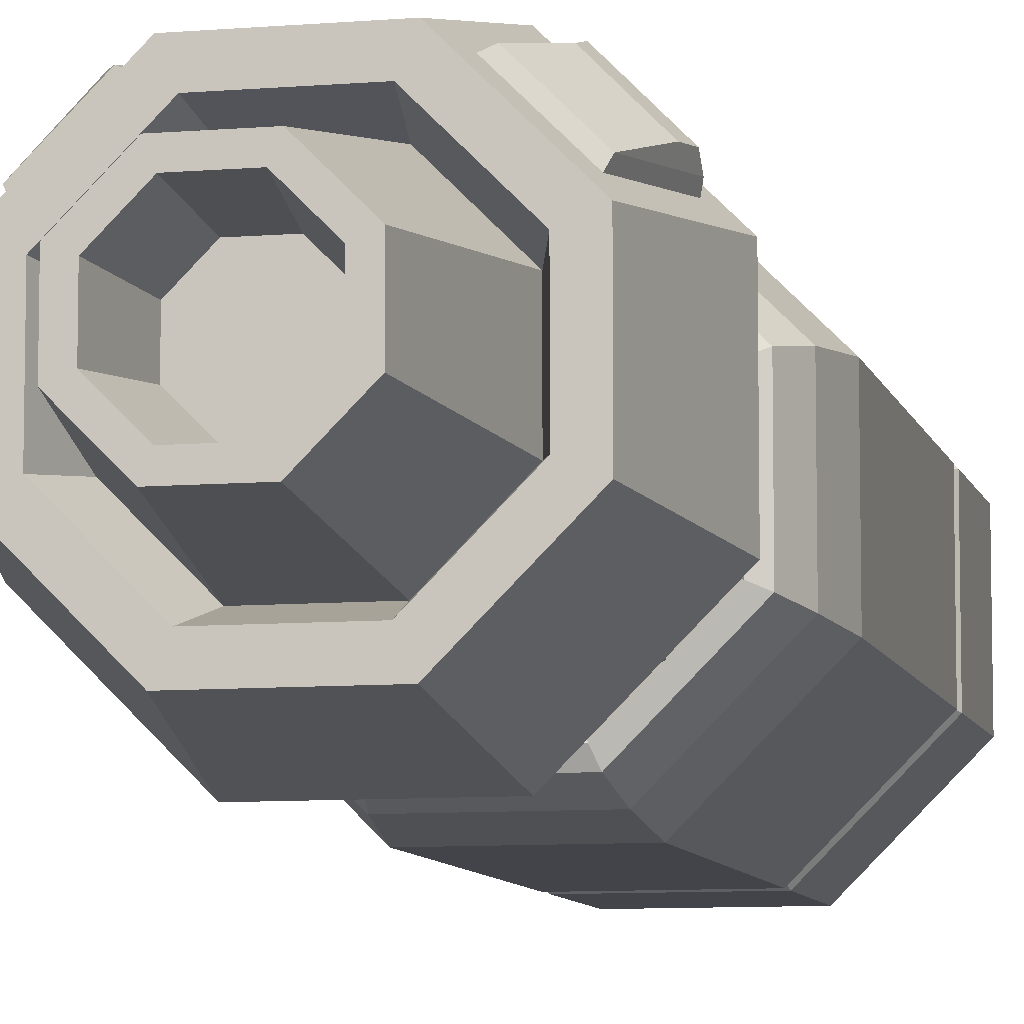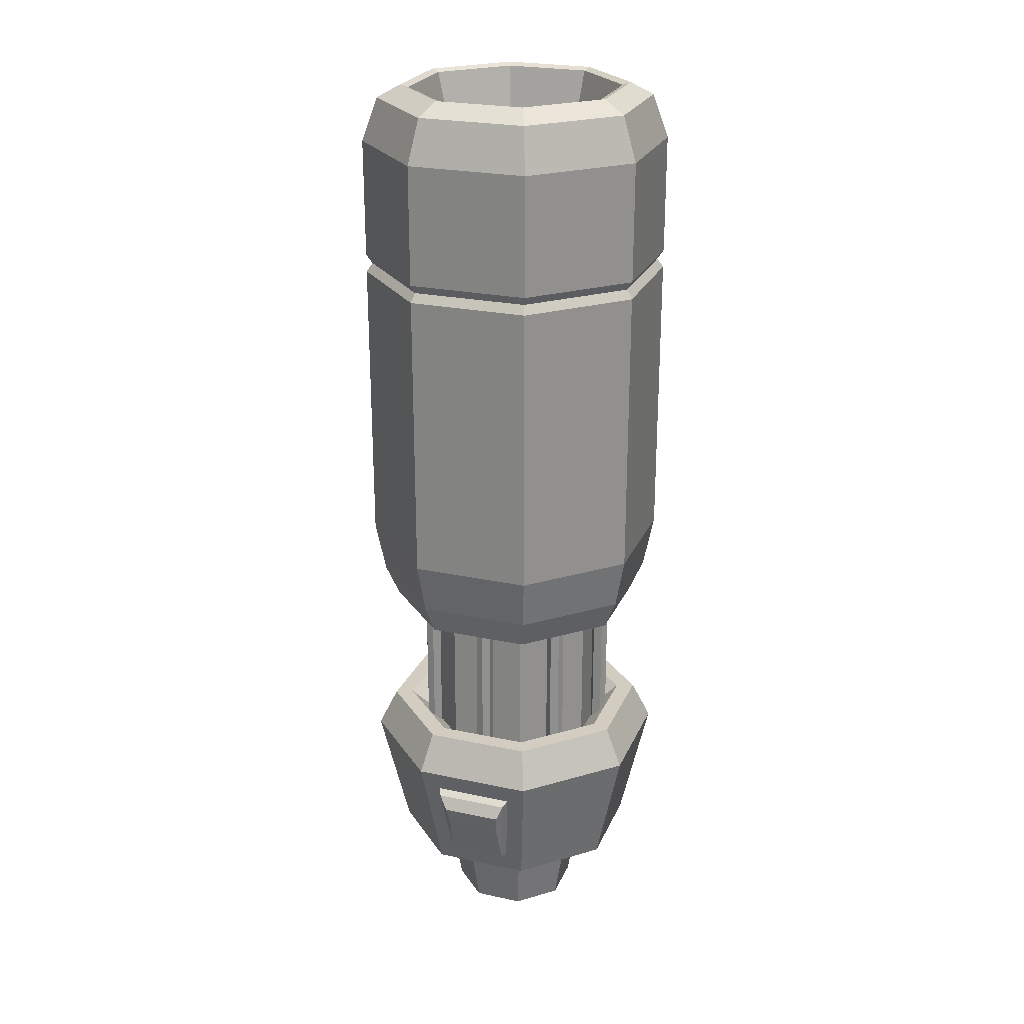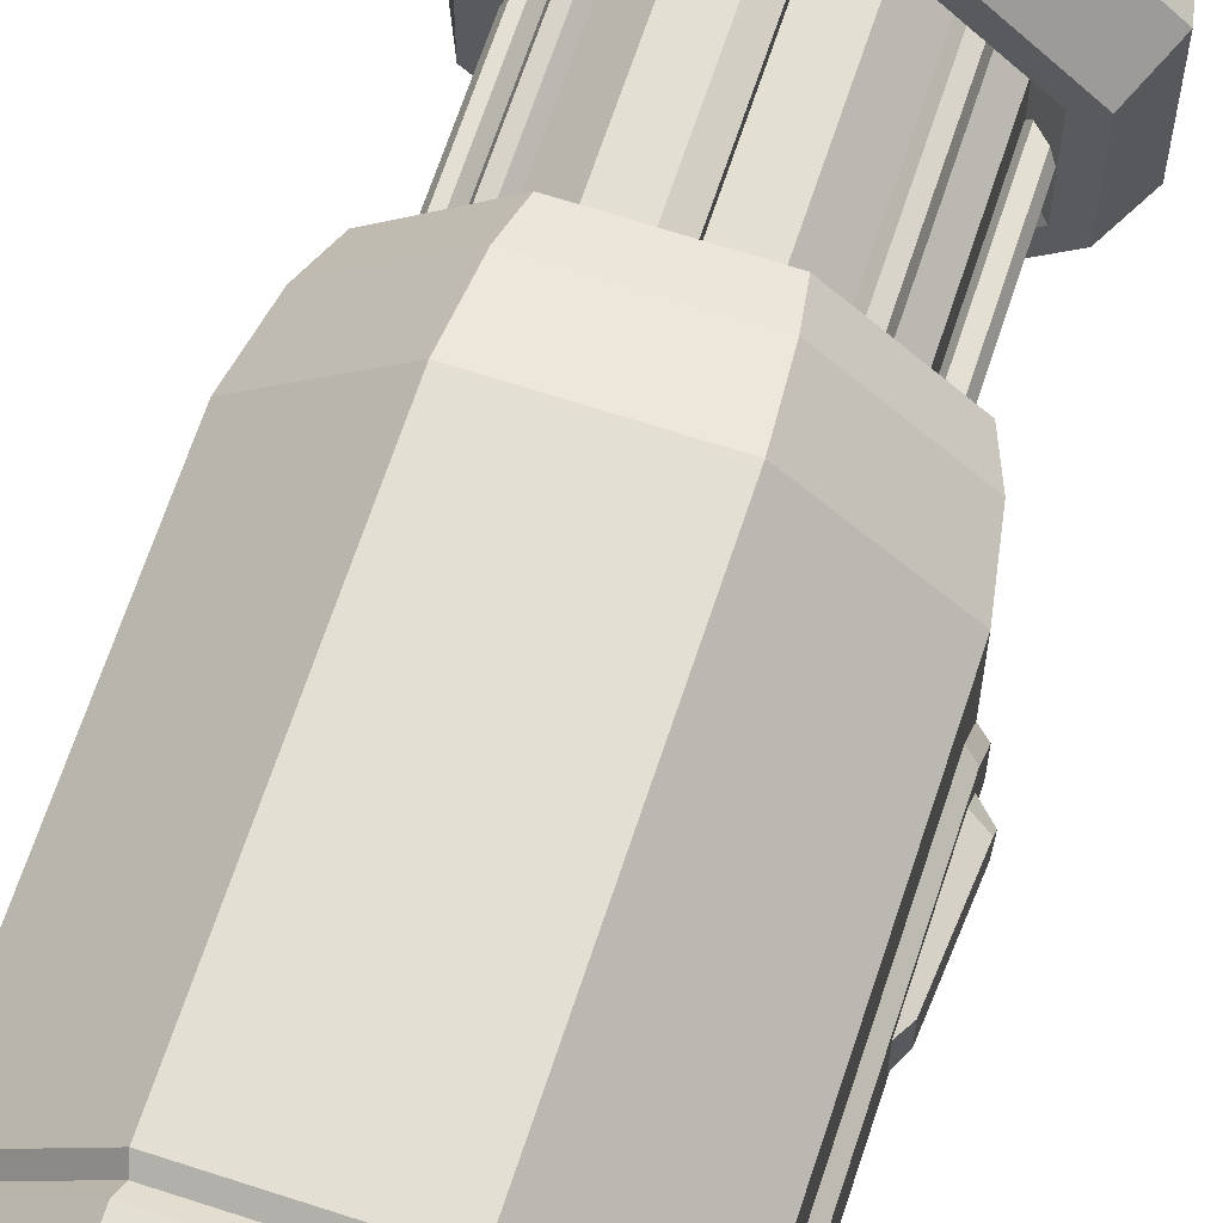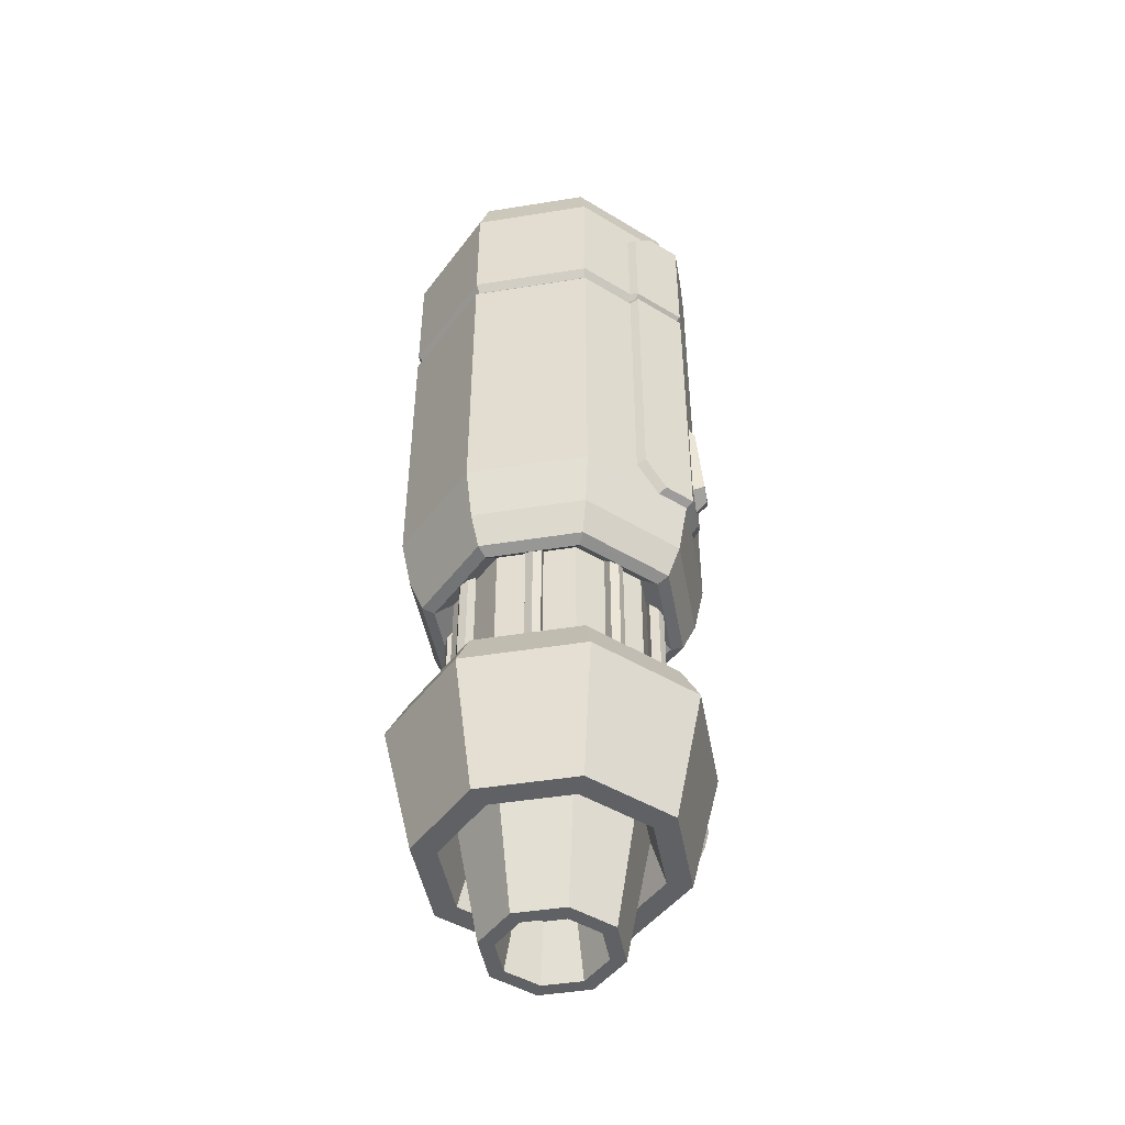
<metadata>
{"format":"obj","ext":"obj","renderer":"f3d","projection":"perspective","resolution":1024,"background":"white","views":[{"elev":-8.4,"azim":-166.9,"up":"+Y"},{"elev":24.5,"azim":-115.6,"up":"+Z"},{"elev":66.5,"azim":18.2,"up":"+Y"},{"elev":-46.6,"azim":10.4,"up":"+Z"}]}
</metadata>
<code>
v -46.05 40.69 -49.07
v -55.39 43.2 -49.07
v -51.44 39.25 -49.07
v -44.6 46.09 -49.07
v -48.55 50.04 -49.07
v -53.68 48.33 -49.07
v -48.55 50.04 -148.5
v -44.6 46.09 -148.5
v -46.05 40.69 -148.5
v -51.44 39.25 -148.5
v -55.39 43.2 -148.5
v -53.68 48.33 -148.5
v -62.9 0.001221 -49.07
v -71.28 -4.839 -49.07
v -65.7 -4.839 -49.07
v -65.7 4.84 -49.07
v -71.28 4.84 -49.07
v -73.7 0.001221 -49.07
v -71.28 4.84 -148.5
v -65.7 4.84 -148.5
v -62.9 0.001221 -148.5
v -65.7 -4.839 -148.5
v -71.28 -4.839 -148.5
v -73.7 0.001221 -148.5
v -46.05 -40.69 -49.07
v -48.55 -50.04 -49.07
v -44.6 -46.09 -49.07
v -51.44 -39.25 -49.07
v -55.39 -43.2 -49.07
v -53.68 -48.33 -49.07
v -55.39 -43.2 -148.5
v -51.44 -39.25 -148.5
v -46.05 -40.69 -148.5
v -44.6 -46.09 -148.5
v -48.55 -50.04 -148.5
v -53.68 -48.33 -148.5
v -5.352 -57.55 -49.07
v -0.5121 -65.93 -49.07
v -0.5121 -60.34 -49.07
v -10.19 -60.34 -49.07
v -10.19 -65.93 -49.07
v -5.352 -68.35 -49.07
v -10.19 -65.93 -148.5
v -10.19 -60.34 -148.5
v -5.352 -57.55 -148.5
v -0.5121 -60.34 -148.5
v -0.5121 -65.93 -148.5
v -5.352 -68.35 -148.5
v 35.34 -40.69 -49.07
v 44.69 -43.2 -49.07
v 40.74 -39.25 -49.07
v 33.9 -46.09 -49.07
v 37.85 -50.04 -49.07
v 42.98 -48.33 -49.07
v 37.85 -50.04 -148.5
v 33.9 -46.09 -148.5
v 35.34 -40.69 -148.5
v 40.74 -39.25 -148.5
v 44.69 -43.2 -148.5
v 42.98 -48.33 -148.5
v 52.2 0.001221 -49.07
v 60.58 4.84 -49.07
v 54.99 4.84 -49.07
v 54.99 -4.838 -49.07
v 60.58 -4.838 -49.07
v 63 0.001221 -49.07
v 60.58 -4.838 -148.5
v 54.99 -4.838 -148.5
v 52.2 0.001221 -148.5
v 54.99 4.84 -148.5
v 60.58 4.84 -148.5
v 63 0.001221 -148.5
v 35.34 40.69 -49.07
v 37.85 50.04 -49.07
v 33.9 46.09 -49.07
v 40.74 39.25 -49.07
v 44.69 43.2 -49.07
v 42.98 48.33 -49.07
v 44.69 43.2 -148.5
v 40.74 39.25 -148.5
v 35.34 40.69 -148.5
v 33.9 46.09 -148.5
v 37.85 50.04 -148.5
v 42.98 48.33 -148.5
v -5.352 57.55 -49.07
v -10.19 65.93 -49.07
v -10.19 60.34 -49.07
v -0.5127 60.34 -49.07
v -0.5127 65.93 -49.07
v -5.352 68.35 -49.07
v -0.5127 65.93 -148.5
v -0.5127 60.34 -148.5
v -5.352 57.55 -148.5
v -10.19 60.34 -148.5
v -10.19 65.93 -148.5
v -5.352 68.35 -148.5
v 26.11 75.95 -57.9
v -36.81 75.95 -57.9
v -81.3 31.46 -57.9
v -81.3 -31.46 -57.9
v -36.81 -75.95 -57.9
v 26.11 -75.95 -57.9
v 70.6 -31.46 -57.9
v 70.6 31.46 -57.9
v 81.03 35.78 183.1
v 30.43 86.38 183.1
v -41.13 86.38 183.1
v -91.73 35.78 183.1
v -91.73 -35.78 183.1
v -41.13 -86.38 183.1
v 30.43 -86.38 183.1
v 31.93 90.02 188.7
v -42.64 90.02 188.7
v -42.64 90.02 263.4
v 31.93 90.02 263.4
v -95.37 37.29 188.7
v -95.37 37.29 263.4
v -95.37 -37.29 188.7
v -95.37 -37.29 263.4
v -42.64 -90.02 188.7
v -42.64 -90.02 263.4
v 31.93 -90.02 188.7
v 31.93 -90.02 263.4
v 84.67 -37.29 263.4
v 84.67 37.29 188.7
v 84.67 37.29 263.4
v 31.11 11.89 251.6
v -41.81 11.89 251.6
v -41.81 -11.88 251.6
v 31.11 -11.88 251.6
v -38.8 -80.76 290.8
v -86.11 -33.45 290.8
v -86.11 33.45 290.8
v -38.8 80.76 290.8
v 28.1 80.76 290.8
v 75.41 33.45 290.8
v 75.41 -33.45 290.8
v 28.1 -80.76 290.8
v -33.18 67.18 298.5
v 22.47 67.18 298.5
v -72.53 27.83 298.5
v -72.53 -27.83 298.5
v -33.18 -67.18 298.5
v 22.47 -67.18 298.5
v 61.83 -27.83 298.5
v 61.83 27.83 298.5
v -31.23 62.48 296.9
v 20.53 62.48 296.9
v -67.83 25.88 296.9
v -67.83 -25.88 296.9
v -31.23 -62.48 296.9
v 20.53 -62.48 296.9
v 57.13 -25.88 296.9
v 57.13 25.88 296.9
v -26.71 51.56 252.1
v 16.01 51.56 252.1
v -56.92 21.36 252.1
v -56.92 -21.36 252.1
v -26.71 -51.56 252.1
v 16.01 -51.56 252.1
v 46.21 -21.36 252.1
v 46.21 21.36 252.1
v 23.78 25.26 251.6
v 8.516 41.08 251.6
v -19.22 41.08 251.6
v -34.48 25.26 251.6
v -34.48 -25.26 251.6
v 23.78 -25.26 251.6
v -19.22 -41.08 251.6
v 8.516 -41.08 251.6
v -53.69 -20.02 262.9
v -53.69 20.02 262.9
v 42.99 20.02 262.9
v 42.99 -20.02 262.9
v 14.67 48.34 262.9
v -25.37 48.34 262.9
v -25.37 -48.34 262.9
v 14.67 -48.34 262.9
v 10.36 44.49 262.9
v 32.58 22.28 262.9
v -21.06 44.49 262.9
v -43.28 22.28 262.9
v -43.28 -22.27 262.9
v 32.58 -22.27 262.9
v -21.06 -44.49 262.9
v 10.36 -44.49 262.9
v -46.66 15.71 262.9
v 35.96 15.71 262.9
v -46.66 -15.71 262.9
v 35.96 -15.71 262.9
v 84.67 37.29 177.6
v 31.93 90.02 177.6
v -42.64 90.02 177.6
v -95.37 37.29 177.6
v -95.37 -37.29 177.6
v -42.64 -90.02 177.6
v 31.93 -90.02 177.6
v 23.14 68.78 -60.85
v -33.84 68.78 -60.85
v -74.13 28.49 -60.85
v -74.13 -28.49 -60.85
v -33.84 -68.78 -60.85
v 23.14 -68.78 -60.85
v 63.43 -28.49 -60.85
v 63.43 28.49 -60.85
v 23.14 68.78 -139.1
v -33.84 68.78 -139.1
v -74.13 28.49 -139.1
v -74.13 -28.49 -139.1
v -33.84 -68.78 -139.1
v 23.14 -68.78 -139.1
v 63.43 -28.49 -139.1
v 63.43 28.49 -139.1
v 27.66 79.69 -139.1
v -38.36 79.69 -139.1
v -85.04 33.01 -139.1
v -85.04 -33.01 -139.1
v -38.36 -79.69 -139.1
v 27.66 -79.69 -139.1
v 74.34 -33.01 -139.1
v 74.34 33.01 -139.1
v 32.35 91.02 -163.4
v -43.05 91.02 -163.4
v -96.37 37.7 -163.4
v -96.37 -37.7 -163.4
v -43.05 -91.02 -163.4
v 32.35 -91.02 -163.4
v 85.67 -37.7 -163.4
v 85.67 37.7 -163.4
v 25.07 73.45 -243
v -35.78 73.45 -243
v -78.8 30.42 -243
v -78.8 -30.42 -243
v -35.78 -73.45 -243
v 25.07 -73.45 -243
v 68.1 -30.42 -243
v 68.1 30.42 -243
v 19.3 59.51 -243
v -30 59.51 -243
v -64.86 24.65 -243
v -64.86 -24.65 -243
v -30 -59.51 -243
v 19.3 -59.51 -243
v 54.16 -24.65 -243
v 54.16 24.65 -243
v 16.05 51.67 -215.3
v -26.76 51.67 -215.3
v -57.03 21.41 -215.3
v -57.03 -21.4 -215.3
v -26.76 -51.67 -215.3
v 16.05 -51.67 -215.3
v 46.32 -21.4 -215.3
v 46.32 21.41 -215.3
v 10.11 37.33 -298.5
v -20.81 37.33 -298.5
v -42.68 15.46 -298.5
v -42.68 -15.46 -298.5
v -20.81 -37.33 -298.5
v 10.11 -37.33 -298.5
v 31.98 -15.46 -298.5
v 31.98 15.46 -298.5
v 6.566 28.77 -298.5
v -17.27 28.77 -298.5
v -34.12 11.92 -298.5
v -34.12 -11.92 -298.5
v -17.27 -28.77 -298.5
v 6.566 -28.77 -298.5
v 23.42 -11.92 -298.5
v 23.42 11.92 -298.5
v 3.95 22.45 -261.2
v -14.65 22.45 -261.2
v -5.352 0.001221 -261.2
v -27.81 9.301 -261.2
v -27.81 -9.301 -261.2
v -14.65 -22.45 -261.2
v 3.95 -22.45 -261.2
v 17.1 -9.301 -261.2
v 17.1 9.301 -261.2
v 84.67 37.29 -6.122
v 31.93 90.02 -6.122
v -42.64 90.02 -6.122
v -95.37 37.29 -6.122
v -95.37 -37.29 -6.122
v -42.64 -90.02 -6.122
v 31.93 -90.02 -6.122
v 84.67 -37.29 -6.122
v 78.49 34.73 -38.78
v 29.38 83.84 -38.78
v -40.08 83.84 -38.78
v -89.19 34.73 -38.78
v -89.19 -34.73 -38.78
v -40.08 -83.84 -38.78
v 29.38 -83.84 -38.78
v 78.49 -34.73 -38.78
v 18.71 58.1 -50.71
v -29.42 58.1 -50.71
v 18.71 58.1 -149.2
v -29.42 58.1 -149.2
v -63.45 24.07 -50.71
v -63.45 24.07 -149.2
v -63.45 -24.07 -50.71
v -63.45 -24.07 -149.2
v -29.42 -58.1 -50.71
v -29.42 -58.1 -149.2
v 18.71 -58.1 -50.71
v 18.71 -58.1 -149.2
v 52.75 -24.07 -50.71
v 52.75 -24.07 -149.2
v 52.75 24.07 -50.71
v 52.75 24.07 -149.2
v 84.67 0.001221 188.7
v 81.03 0.001221 183.1
v 84.67 0.001221 177.6
v 58.3 -63.65 188.7
v 55.73 -61.08 183.1
v 58.3 -63.65 177.6
v 84.67 0.001221 248.5
v 84.67 -14.91 263.4
v 67.88 -54.07 263.4
v 58.3 -63.65 250.5
v 58.3 -63.65 10.72
v 69.62 -52.33 -6.122
v 84.67 -14.72 -6.122
v 84.67 0.001221 5.98
v 73.17 -55.68 260.8
v 64.06 -64.79 248.1
v 64.06 -64.79 186.3
v 89.12 -39.73 186.3
v 89.12 -39.73 260.8
v 61.62 -62.34 183.2
v 64.06 -64.79 180
v 89.12 -39.73 180
v 85.66 -38.29 183.2
v 64.06 -64.79 13.03
v 74.82 -54.03 -3.475
v 89.12 -39.73 -3.475
v 89.12 -4.288 186.3
v 89.12 -4.288 246.1
v 89.12 -18.46 260.8
v 85.66 -4.288 183.2
v 89.12 -4.288 180
v 89.12 -18.28 -3.475
v 89.12 -4.288 8.387
v -50.03 80.06 -176.1
v -85.41 44.68 -176.1
v -45.21 68.4 -228.9
v -73.75 39.85 -228.9
v 74.71 44.68 -176.1
v 39.33 80.06 -176.1
v 63.05 39.85 -228.9
v 34.5 68.4 -228.9
v -54.31 81.46 -179.2
v -86.81 48.96 -179.2
v -49.87 70.75 -227.7
v -76.1 44.52 -227.7
v 76.11 48.96 -179.2
v 43.61 81.46 -179.2
v 65.4 44.52 -227.7
v 39.17 70.75 -227.7
v -61.33 80.4 -187.3
v -87.22 54.1 -187.3
v -61.05 77.19 -198.5
v -84.64 53.04 -198.5
v 76.52 54.1 -187.3
v 50.63 80.4 -187.3
v 73.94 53.04 -198.5
v 50.35 77.19 -198.5
v 22.55 90.02 2.228
v -33.25 90.02 2.228
v -33.25 90.02 169.3
v 22.55 90.02 169.3
v 77.3 44.65 2.228
v 39.3 82.66 2.228
v 39.3 82.66 169.3
v 77.3 44.65 169.3
v -39.77 -83.09 -146.4
v -88.44 -34.42 -146.4
v -88.44 34.42 -146.4
v -39.77 83.09 -146.4
v 29.07 83.09 -146.4
v 77.74 34.42 -146.4
v 77.74 -34.42 -146.4
v 29.07 -83.09 -146.4
v 89.12 -33.41 14.33
v 89.12 -19.78 8.529
v 89.12 -10.89 16.13
v 89.12 -10.89 73.86
v 89.12 -33.41 73.86
v 96.37 -31.17 18.61
v 96.37 -20.73 15.16
v 96.37 -13.92 19.69
v 92.81 -12.45 66.95
v 92.81 -31.93 66.95
f 5 4 8 7
f 4 1 9 8
f 1 3 10 9
f 3 2 11 10
f 2 6 12 11
f 6 5 7 12
f 17 16 20 19
f 16 13 21 20
f 13 15 22 21
f 15 14 23 22
f 14 18 24 23
f 18 17 19 24
f 29 28 32 31
f 28 25 33 32
f 25 27 34 33
f 27 26 35 34
f 26 30 36 35
f 30 29 31 36
f 41 40 44 43
f 40 37 45 44
f 37 39 46 45
f 39 38 47 46
f 38 42 48 47
f 42 41 43 48
f 53 52 56 55
f 52 49 57 56
f 49 51 58 57
f 51 50 59 58
f 50 54 60 59
f 54 53 55 60
f 65 64 68 67
f 64 61 69 68
f 61 63 70 69
f 63 62 71 70
f 62 66 72 71
f 66 65 67 72
f 77 76 80 79
f 76 73 81 80
f 73 75 82 81
f 75 74 83 82
f 74 78 84 83
f 78 77 79 84
f 89 88 92 91
f 88 85 93 92
f 85 87 94 93
f 87 86 95 94
f 86 90 96 95
f 90 89 91 96
f 112 113 114 115
f 113 116 117 114
f 116 118 119 117
f 118 120 121 119
f 120 122 123 121
f 325 326 327 328 329
f 126 317 311 125
f 125 112 115 126
f 271 270 272
f 273 271 272
f 274 273 272
f 275 274 272
f 276 275 272
f 277 276 272
f 278 277 272
f 270 278 272
f 127 128 129 130
f 312 313 191 105
f 191 192 106 105
f 192 193 107 106
f 193 194 108 107
f 194 195 109 108
f 195 196 110 109
f 196 197 111 110
f 330 331 332 333
f 119 121 131 132
f 117 119 132 133
f 114 117 133 134
f 115 114 134 135
f 126 115 135 136
f 126 136 318
f 138 319 124 137
f 121 123 138 131
f 135 134 139 140
f 134 133 141 139
f 133 132 142 141
f 132 131 143 142
f 131 138 144 143
f 138 137 145 144
f 137 136 146 145
f 136 135 140 146
f 140 139 147 148
f 139 141 149 147
f 141 142 150 149
f 142 143 151 150
f 143 144 152 151
f 144 145 153 152
f 145 146 154 153
f 146 140 148 154
f 148 147 155 156
f 147 149 157 155
f 149 150 158 157
f 150 151 159 158
f 151 152 160 159
f 152 153 161 160
f 153 154 162 161
f 154 148 156 162
f 163 164 165 166
f 168 167 169 170
f 157 158 171 172
f 161 162 173 174
f 162 156 175 173
f 156 155 176 175
f 155 157 172 176
f 158 159 177 171
f 159 160 178 177
f 160 161 174 178
f 173 175 179 180
f 175 176 181 179
f 176 172 182 181
f 172 173 180 182
f 174 171 183 184
f 171 177 185 183
f 177 178 186 185
f 178 174 184 186
f 173 172 187 188
f 172 171 189 187
f 171 174 190 189
f 174 173 188 190
f 188 187 128 127
f 187 189 129 128
f 189 190 130 129
f 190 188 127 130
f 180 179 164 163
f 179 181 165 164
f 181 182 166 165
f 182 180 163 166
f 184 183 167 168
f 183 185 169 167
f 185 186 170 169
f 186 184 168 170
f 106 107 113 112
f 107 108 116 113
f 108 109 118 116
f 109 110 120 118
f 110 111 122 120
f 327 330 333 328
f 311 312 105 125
f 105 106 112 125
f 313 324 279 191
f 372 373 374 375
f 368 369 370 371
f 281 282 194 193
f 282 283 195 194
f 283 284 196 195
f 284 285 197 196
f 331 334 335 336 332
f 98 97 198 199
f 99 98 199 200
f 100 99 200 201
f 101 100 201 202
f 102 101 202 203
f 103 102 203 204
f 104 103 204 205
f 97 104 205 198
f 296 295 297 298
f 299 296 298 300
f 301 299 300 302
f 303 301 302 304
f 305 303 304 306
f 307 305 306 308
f 309 307 308 310
f 295 309 310 297
f 207 206 214 215
f 208 207 215 216
f 209 208 216 217
f 210 209 217 218
f 211 210 218 219
f 212 211 219 220
f 213 212 220 221
f 206 213 221 214
f 379 380 222 223
f 378 379 223 224
f 377 378 224 225
f 376 377 225 226
f 383 376 226 227
f 382 383 227 228
f 381 382 228 229
f 380 381 229 222
f 223 222 230 231
f 361 360 362 363
f 225 224 232 233
f 226 225 233 234
f 227 226 234 235
f 228 227 235 236
f 229 228 236 237
f 365 364 366 367
f 231 230 238 239
f 232 231 239 240
f 233 232 240 241
f 234 233 241 242
f 235 234 242 243
f 236 235 243 244
f 237 236 244 245
f 230 237 245 238
f 239 238 246 247
f 240 239 247 248
f 241 240 248 249
f 242 241 249 250
f 243 242 250 251
f 244 243 251 252
f 245 244 252 253
f 238 245 253 246
f 247 246 254 255
f 248 247 255 256
f 249 248 256 257
f 250 249 257 258
f 251 250 258 259
f 252 251 259 260
f 253 252 260 261
f 246 253 261 254
f 255 254 262 263
f 256 255 263 264
f 257 256 264 265
f 258 257 265 266
f 259 258 266 267
f 260 259 267 268
f 261 260 268 269
f 254 261 269 262
f 263 262 270 271
f 264 263 271 273
f 265 264 273 274
f 266 265 274 275
f 267 266 275 276
f 268 267 276 277
f 269 268 277 278
f 262 269 278 270
f 280 279 287 288
f 281 280 288 289
f 282 281 289 290
f 283 282 290 291
f 284 283 291 292
f 285 284 292 293
f 293 322 285
f 287 279 323
f 104 97 288 287
f 97 98 289 288
f 98 99 290 289
f 99 100 291 290
f 100 101 292 291
f 101 102 293 292
f 102 103 294 293
f 103 104 287 294
f 199 198 295 296
f 206 207 298 297
f 200 199 296 299
f 207 208 300 298
f 201 200 299 301
f 208 209 302 300
f 202 201 301 303
f 209 210 304 302
f 203 202 303 305
f 210 211 306 304
f 204 203 305 307
f 211 212 308 306
f 205 204 307 309
f 212 213 310 308
f 198 205 309 295
f 213 206 297 310
f 328 337 338 339 329
f 333 340 337 328
f 332 341 340 333
f 389 390 391 392 393
f 287 323 286 294
f 111 315 314 122
f 197 316 315 111
f 285 321 316 197
f 320 319 123
f 285 322 321
f 319 320 326 325
f 320 314 327 326
f 124 319 325 329
f 315 316 331 330
f 314 315 330 327
f 316 321 334 331
f 321 322 335 334
f 322 286 336 335
f 311 317 338 337
f 317 318 339 338
f 318 124 329 339
f 312 311 337 340
f 313 312 340 341
f 286 323 342 336
f 323 324 343 342
f 324 313 341 343
f 124 318 136 137
f 317 126 318
f 323 279 324
f 286 322 293 294
f 122 314 320 123
f 123 319 138
f 224 223 344 345
f 223 231 346 344
f 231 232 347 346
f 232 224 345 347
f 222 229 348 349
f 229 237 350 348
f 237 230 351 350
f 230 222 349 351
f 345 344 352 353
f 344 346 354 352
f 346 347 355 354
f 347 345 353 355
f 349 348 356 357
f 348 350 358 356
f 350 351 359 358
f 351 349 357 359
f 353 352 360 361
f 352 354 362 360
f 354 355 363 362
f 355 353 361 363
f 357 356 364 365
f 356 358 366 364
f 358 359 367 366
f 359 357 365 367
f 280 281 369 368
f 281 193 370 369
f 193 192 371 370
f 192 280 368 371
f 279 280 373 372
f 280 192 374 373
f 192 191 375 374
f 191 279 372 375
f 218 217 377 376
f 217 216 378 377
f 216 215 379 378
f 215 214 380 379
f 214 221 381 380
f 221 220 382 381
f 220 219 383 382
f 219 218 376 383
f 336 342 385 384
f 342 343 386 385
f 343 341 387 386
f 341 332 388 387
f 332 336 384 388
f 384 385 390 389
f 385 386 391 390
f 386 387 392 391
f 387 388 393 392
f 388 384 389 393

</code>
